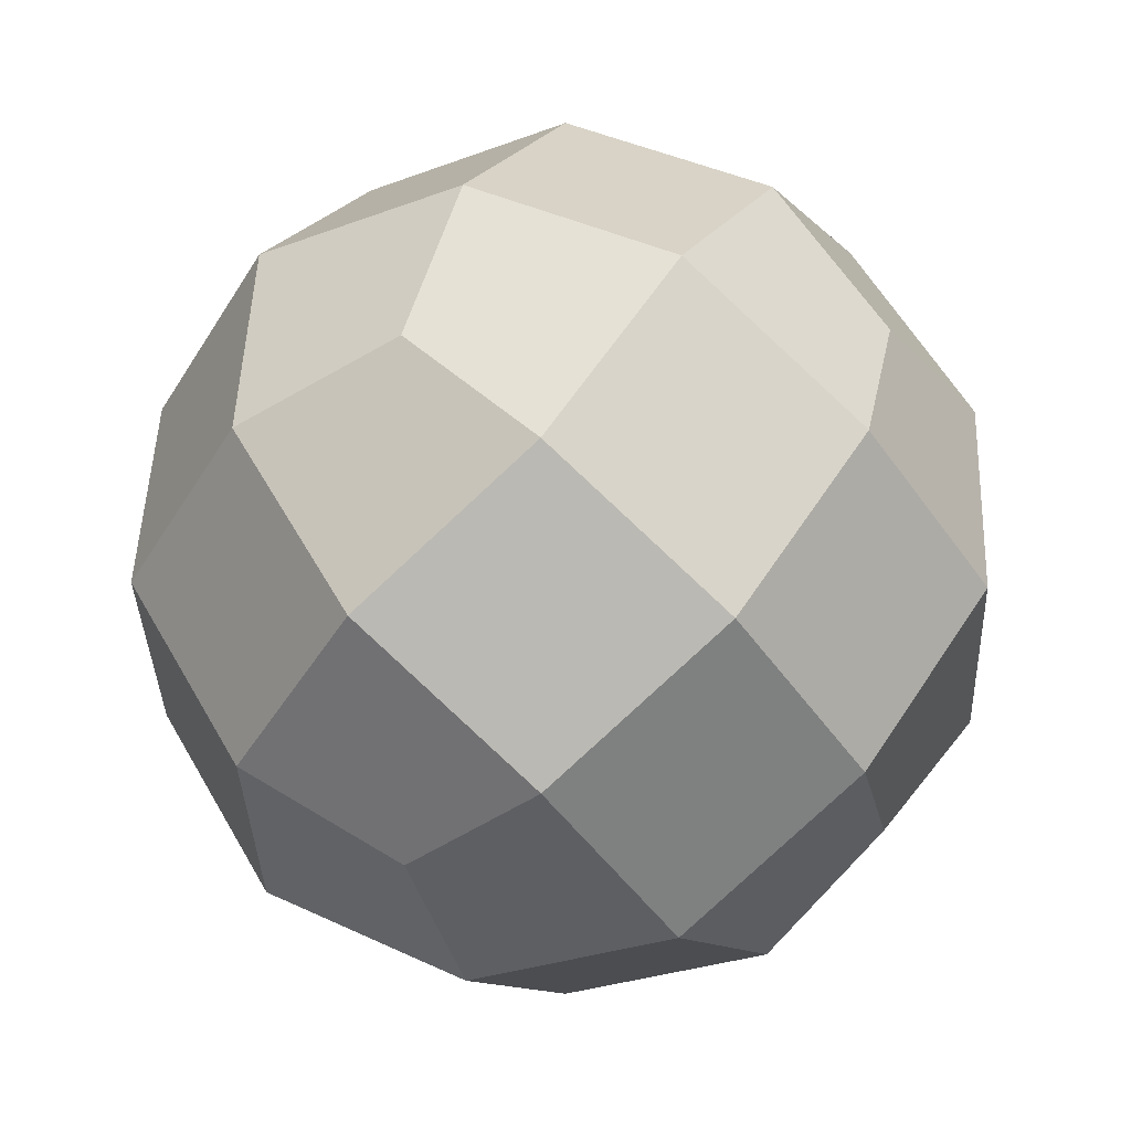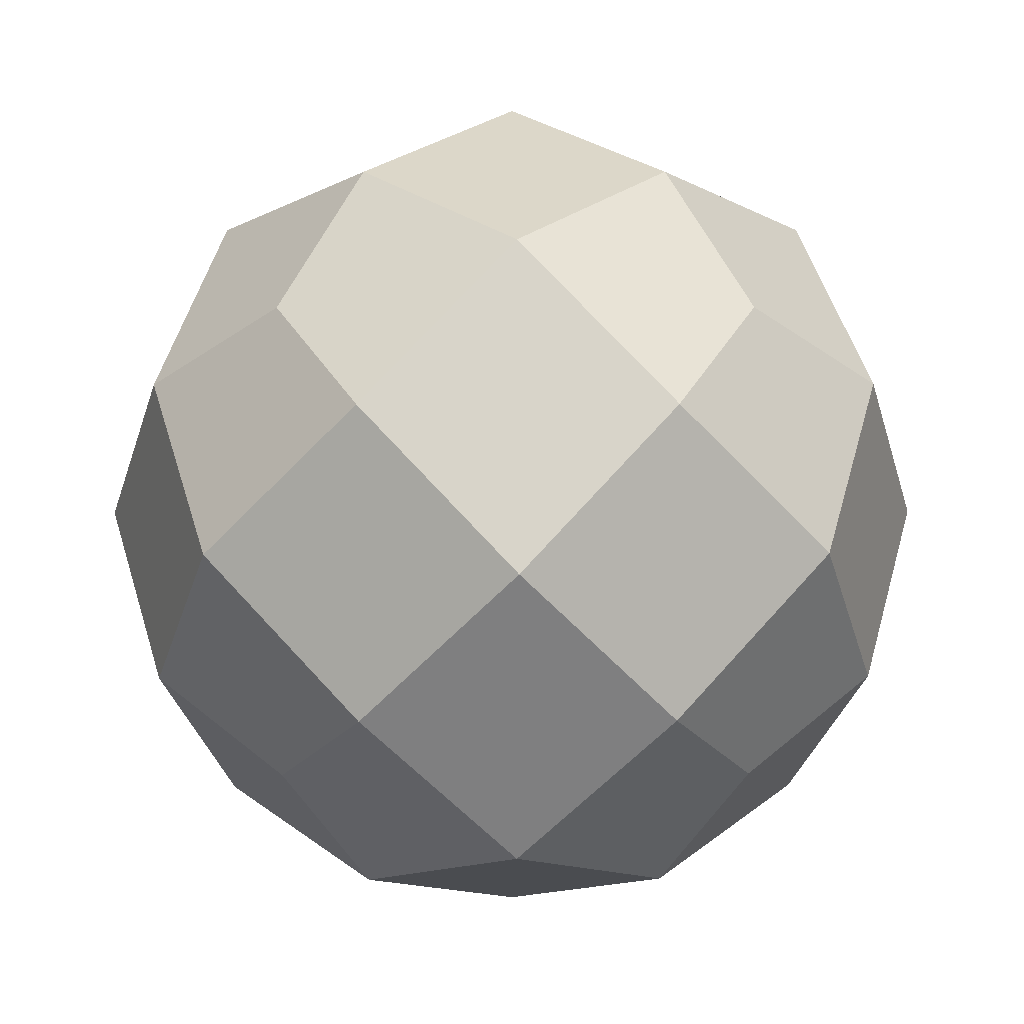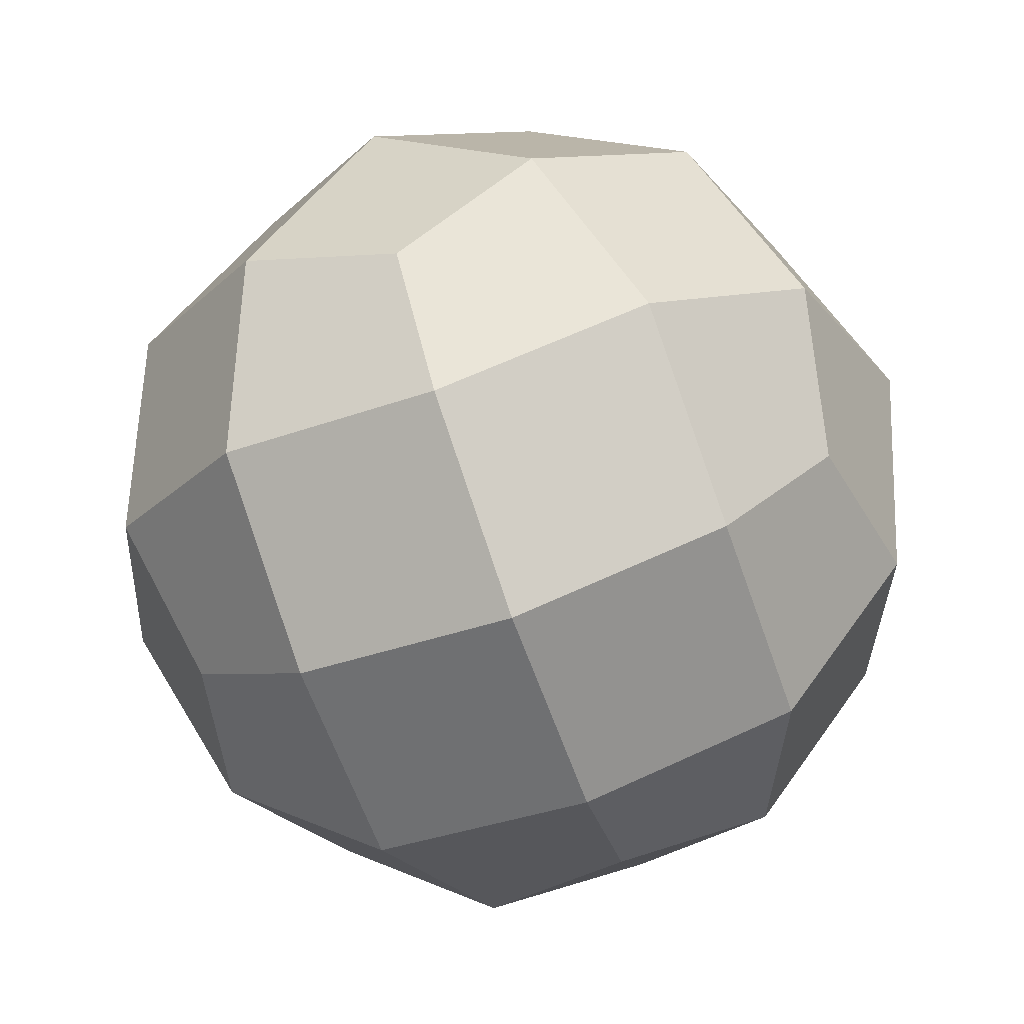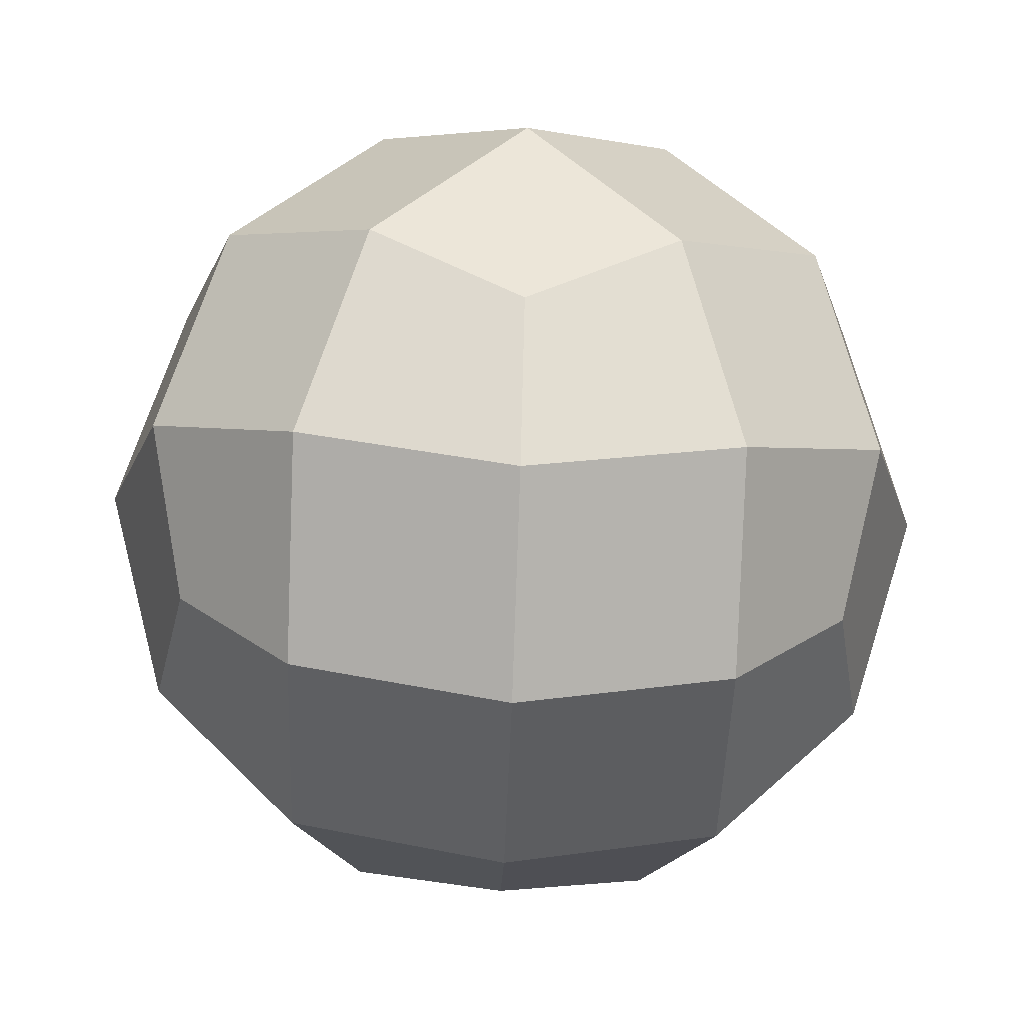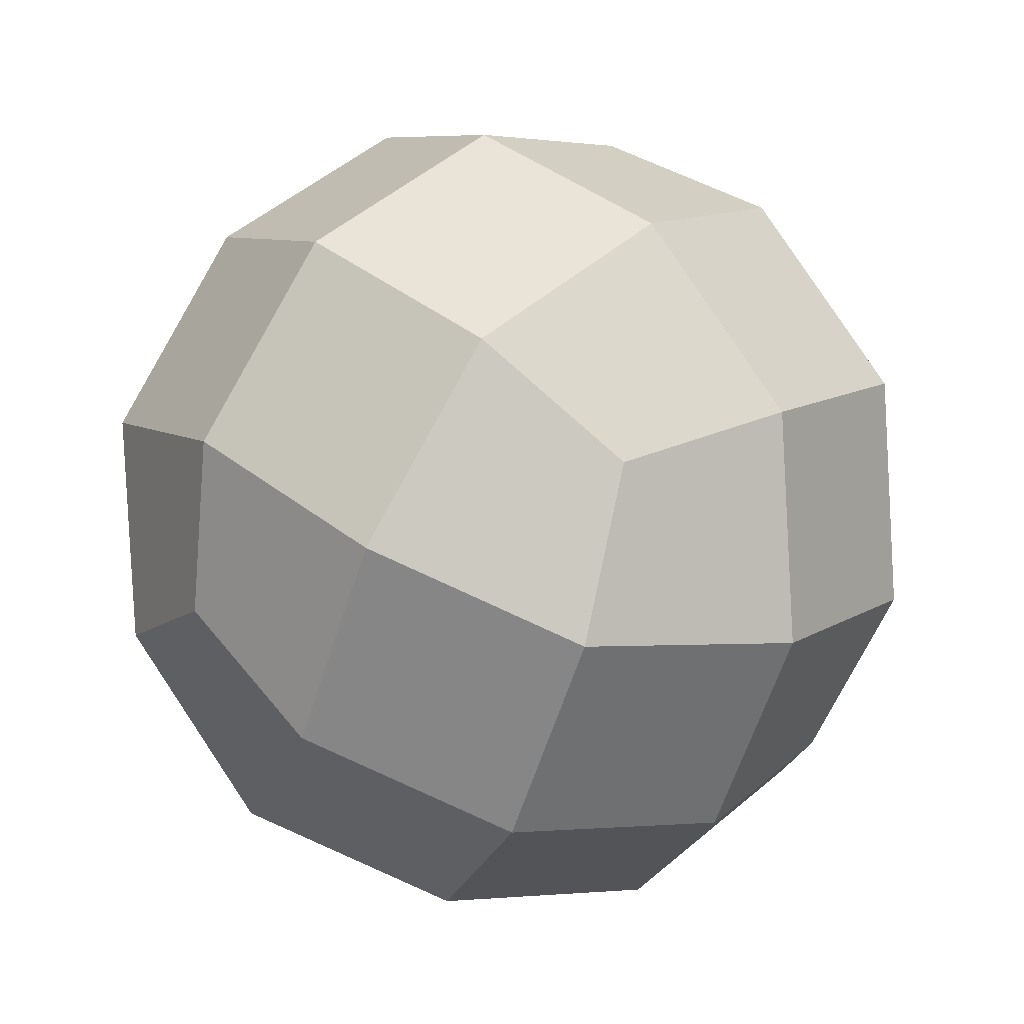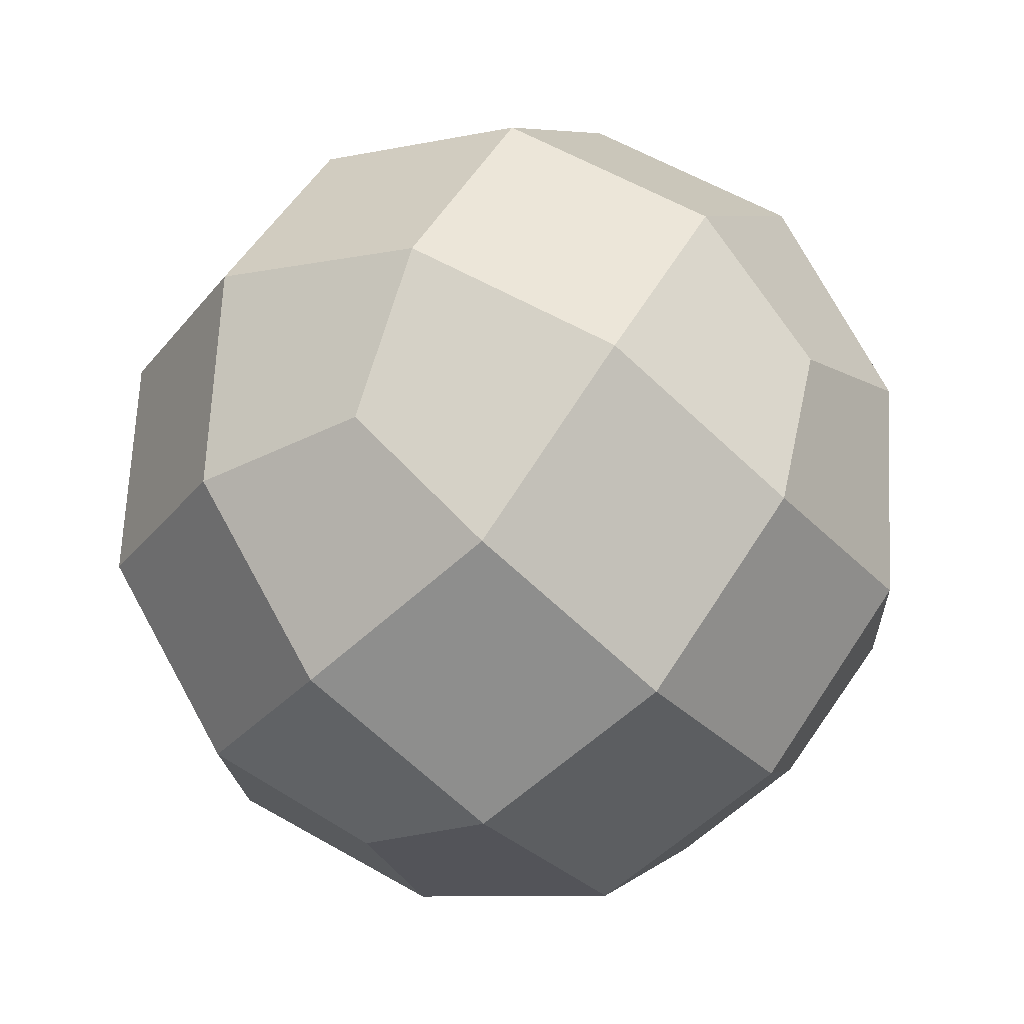
<metadata>
{"format":"obj","ext":"obj","renderer":"f3d","projection":"perspective","resolution":1024,"background":"white","views":[{"elev":6.3,"azim":-19.5,"up":"+Y"},{"elev":7.7,"azim":-0.9,"up":"+Z"},{"elev":-76.8,"azim":64.7,"up":"+Z"},{"elev":-65.4,"azim":132.9,"up":"+Z"},{"elev":-43.5,"azim":26.6,"up":"+Y"},{"elev":24.6,"azim":71.5,"up":"+Z"}]}
</metadata>
<code>
o JoinedRhombicuboctahedron
v 0 0 1.012
v 0.3578 0.3578 0.8639
v 0 0.7157 0.7157
v -0.3578 0.3578 0.8639
v -0.7157 0 0.7157
v -0.3578 -0.3578 0.8639
v 0 -0.7157 0.7157
v 0.3578 -0.3578 0.8639
v 0.7157 0 0.7157
v 0 0 -1.012
v 0.3578 0.3578 -0.8639
v 0.7157 0 -0.7157
v 0.3578 -0.3578 -0.8639
v 0 -0.7157 -0.7157
v -0.3578 -0.3578 -0.8639
v -0.7157 0 -0.7157
v -0.3578 0.3578 -0.8639
v 0 0.7157 -0.7157
v 1.012 0 0
v 0.8639 0.3578 0.3578
v 0.8639 -0.3578 0.3578
v 0.7157 -0.7157 0
v 0.8639 -0.3578 -0.3578
v 0.8639 0.3578 -0.3578
v 0.7157 0.7157 0
v -1.012 0 0
v -0.8639 0.3578 0.3578
v -0.7157 0.7157 0
v -0.8639 0.3578 -0.3578
v -0.8639 -0.3578 -0.3578
v -0.7157 -0.7157 0
v -0.8639 -0.3578 0.3578
v 0 1.012 0
v 0.3578 0.8639 0.3578
v 0.3578 0.8639 -0.3578
v -0.3578 0.8639 -0.3578
v -0.3578 0.8639 0.3578
v 0 -1.012 0
v 0.3578 -0.8639 0.3578
v -0.3578 -0.8639 0.3578
v -0.3578 -0.8639 -0.3578
v 0.3578 -0.8639 -0.3578
v 0.5535 0.5535 0.5535
v 0.5535 0.5535 -0.5535
v 0.5535 -0.5535 0.5535
v 0.5535 -0.5535 -0.5535
v -0.5535 0.5535 0.5535
v -0.5535 0.5535 -0.5535
v -0.5535 -0.5535 0.5535
v -0.5535 -0.5535 -0.5535
g JoinedRhombicuboctahedron
f 1 2 3 4
f 1 4 5 6
f 1 6 7 8
f 1 8 9 2
f 10 11 12 13
f 10 13 14 15
f 10 15 16 17
f 10 17 18 11
f 19 20 9 21
f 19 21 22 23
f 19 23 12 24
f 19 24 25 20
f 26 27 28 29
f 26 29 16 30
f 26 30 31 32
f 26 32 5 27
f 33 34 25 35
f 33 35 18 36
f 33 36 28 37
f 33 37 3 34
f 38 39 7 40
f 38 40 31 41
f 38 41 14 42
f 38 42 22 39
f 43 2 9 20
f 43 20 25 34
f 43 34 3 2
f 44 11 18 35
f 44 35 25 24
f 44 24 12 11
f 45 8 7 39
f 45 39 22 21
f 45 21 9 8
f 46 13 12 23
f 46 23 22 42
f 46 42 14 13
f 47 4 3 37
f 47 37 28 27
f 47 27 5 4
f 48 17 16 29
f 48 29 28 36
f 48 36 18 17
f 49 6 5 32
f 49 32 31 40
f 49 40 7 6
f 50 15 14 41
f 50 41 31 30
f 50 30 16 15

</code>
